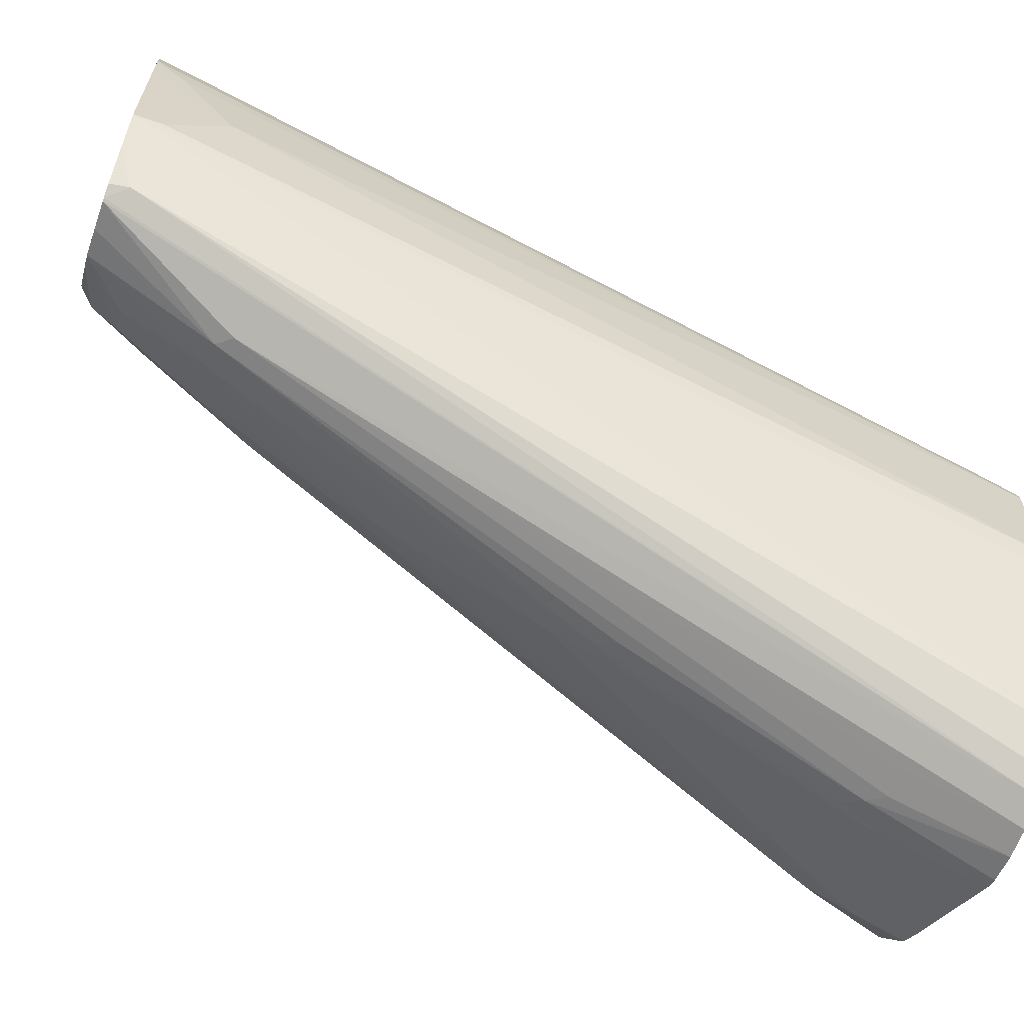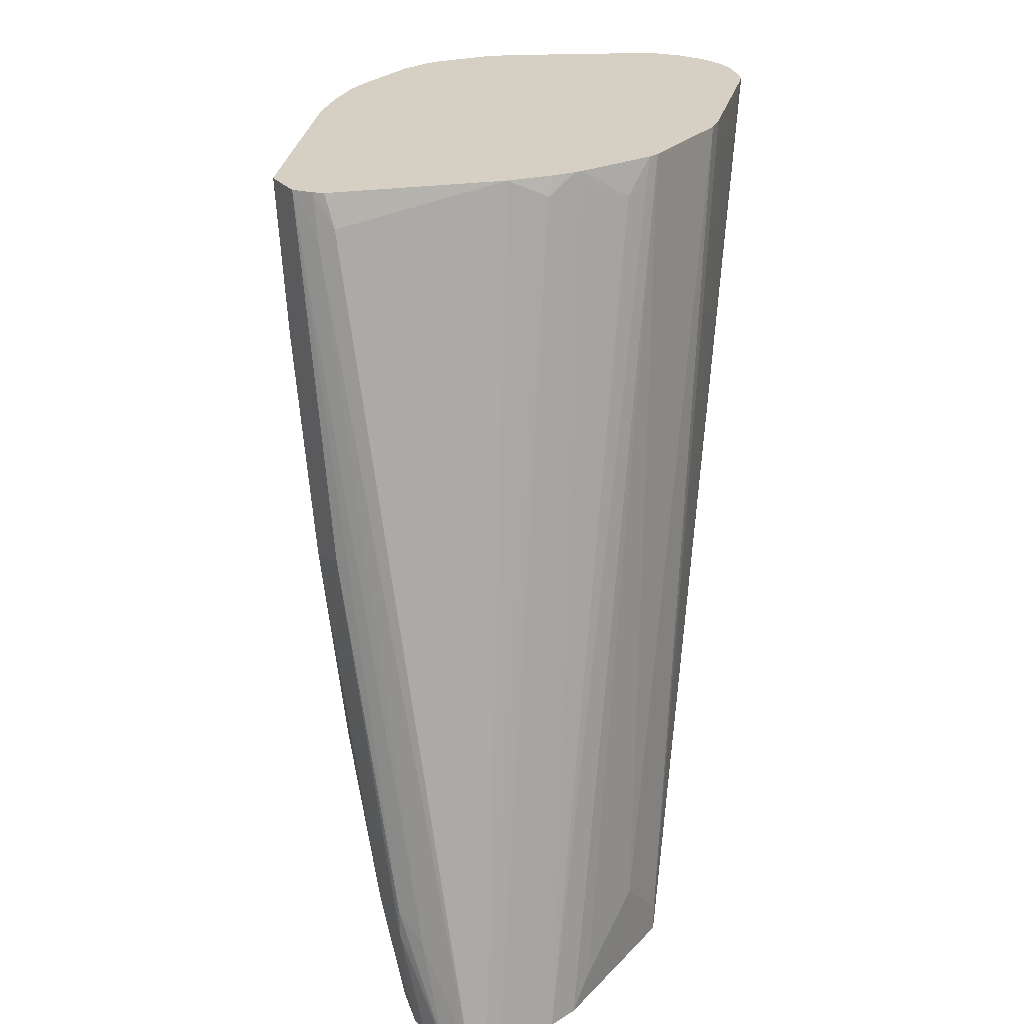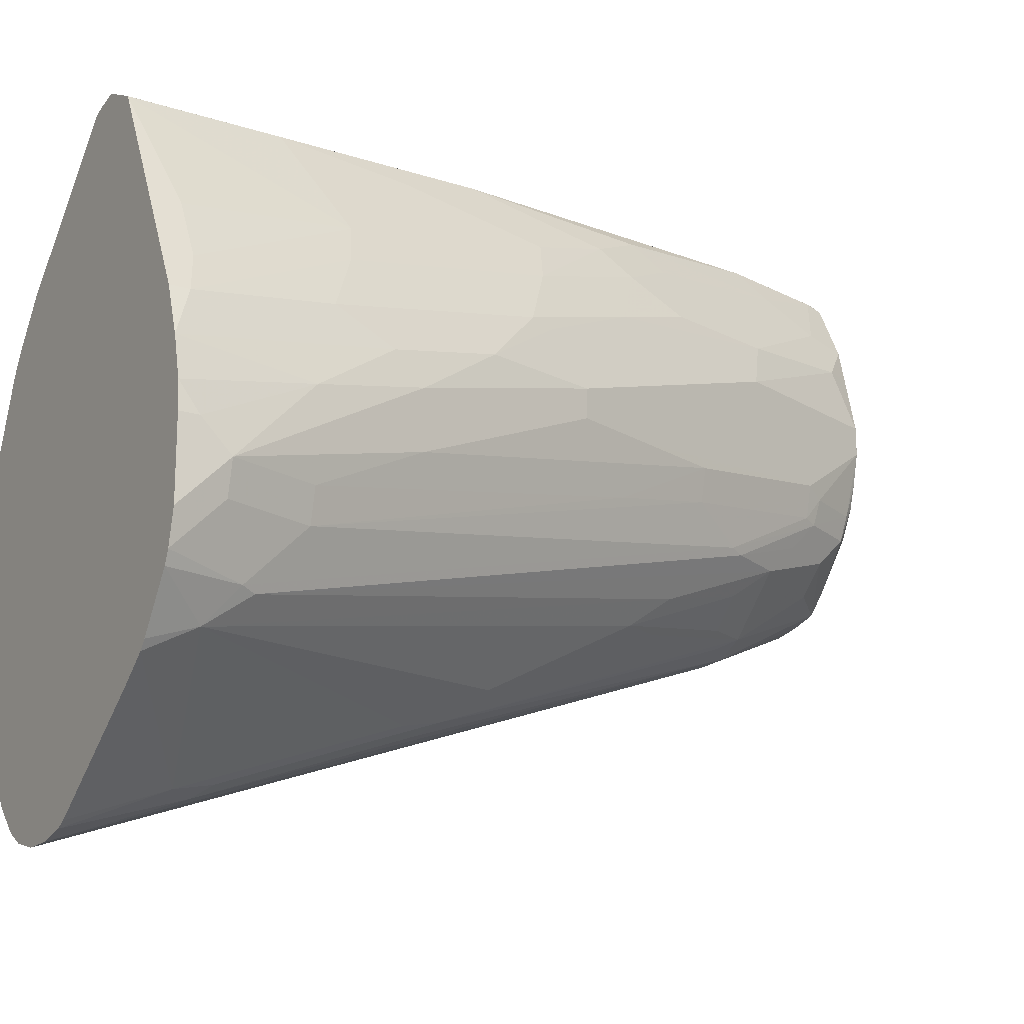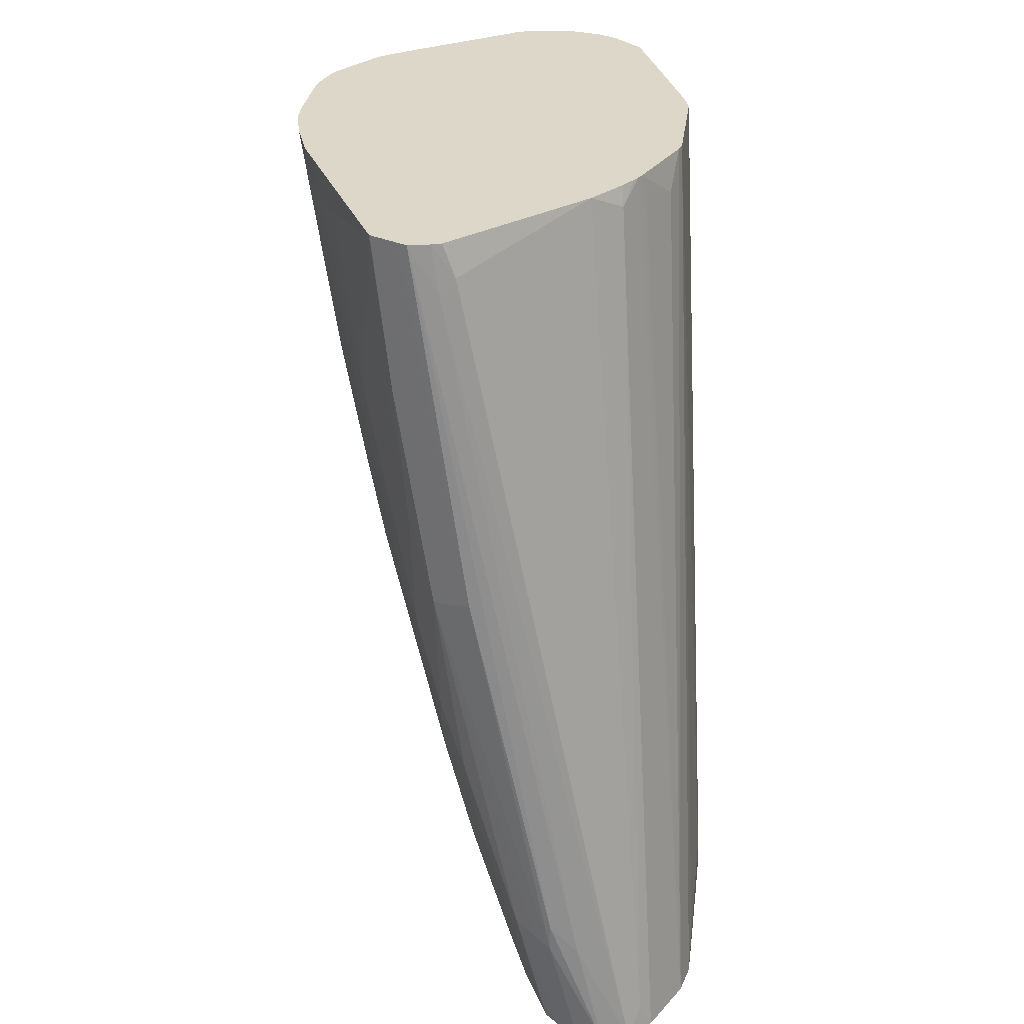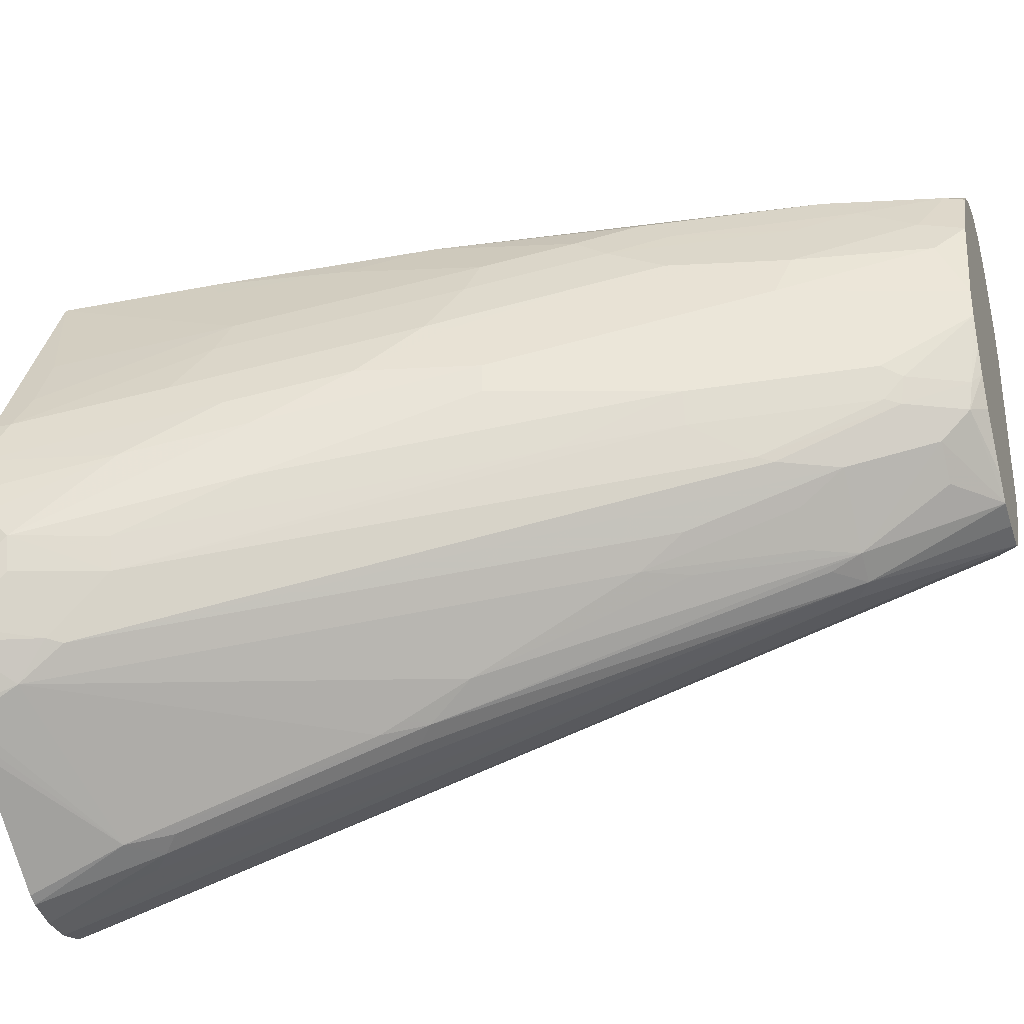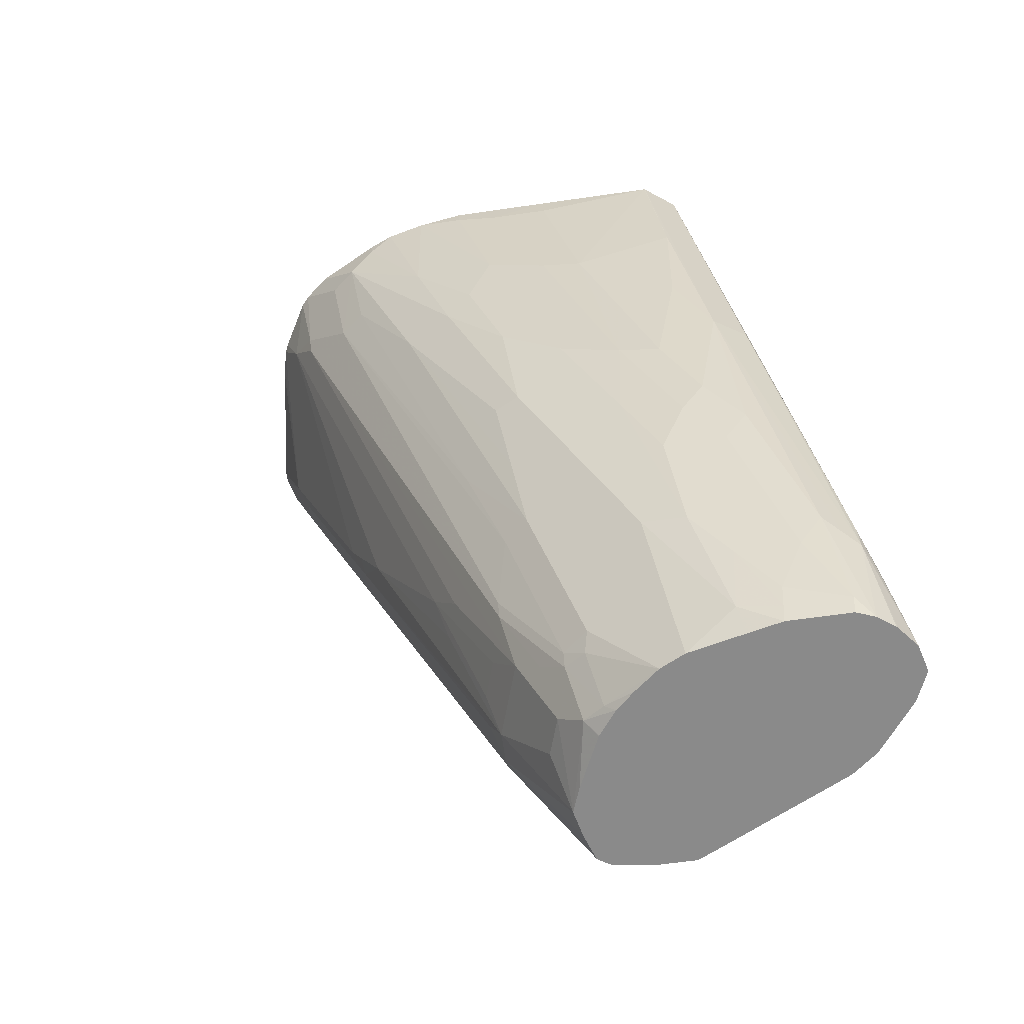
<metadata>
{"format":"obj","ext":"obj","renderer":"f3d","projection":"perspective","resolution":1024,"background":"white","views":[{"elev":-64.2,"azim":-109.7,"up":"+Y"},{"elev":26.3,"azim":-146.9,"up":"+Z"},{"elev":-17.9,"azim":58.5,"up":"+Y"},{"elev":30.3,"azim":-172.5,"up":"+Z"},{"elev":-32.4,"azim":108.3,"up":"+Y"},{"elev":-63.4,"azim":124.9,"up":"+Z"}]}
</metadata>
<code>
v -0.06736 0.2331 -0.5871
v -0.05836 0.2311 -0.5871
v -0.07682 0.2311 -0.5871
v -0.05774 0.2309 -0.5485
v -0.0481 0.2309 -0.5389
v -0.0481 0.2309 -0.5485
v -0.05774 0.2309 -0.5871
v -0.07696 0.231 -0.5871
v -0.01444 0.2093 -0.3031
v -0.009633 0.2117 -0.308
v -1.463e-05 0.2117 -0.292
v -0.01925 0.2213 -0.4138
v -0.006422 0.2149 -0.417
v -0.0417 0.2277 -0.5453
v -0.05132 0.2277 -0.5871
v -0.07705 0.2309 -0.5871
v -0.02245 0.2053 -0.3176
v -0.05132 0.1668 -0.292
v -0.01167 0.2076 -0.292
v -0.01042 0.2089 -0.292
v -0.00707 0.2101 -0.292
v 0.003347 0.21 -0.292
v -0.006422 0.2053 -0.4651
v -0.01604 0.2149 -0.4844
v -0.03528 0.2245 -0.5421
v 0.01254 0.2054 -0.292
v 0.006407 0.2085 -0.3432
v 0.003196 0.2053 -0.3882
v -0.04489 0.2245 -0.5806
v -0.04621 0.2232 -0.5871
v -0.08415 0.2226 -0.5871
v -0.08018 0.2245 -0.5774
v -0.06093 0.1572 -0.2983
v -0.06042 0.1543 -0.292
v -0.004824 0.1973 -0.4763
v 0.003196 0.1956 -0.4363
v 0.009618 0.1828 -0.4331
v -0.01444 0.2069 -0.4956
v -0.03368 0.2165 -0.5533
v 0.0128 0.2052 -0.292
v 0.009618 0.2021 -0.3465
v 0.01283 0.186 -0.3978
v -0.03368 0.2069 -0.5726
v -0.03528 0.2053 -0.5806
v -0.03657 0.204 -0.5871
v -0.08424 0.2225 -0.5871
v -0.06467 0.1474 -0.292
v -0.06327 0.1497 -0.292
v 0.004809 0.178 -0.4667
v -0.004824 0.1876 -0.4956
v -0.02404 0.1973 -0.5533
v -0.02404 0.2069 -0.5341
v 0.01924 0.1636 -0.4234
v 0.02245 0.1764 -0.3593
v 0.02885 0.1636 -0.3561
v 0.03849 0.1443 -0.3465
v 0.03222 0.1665 -0.292
v 0.03207 0.1668 -0.3015
v -0.02887 0.1925 -0.5774
v -0.03371 0.1925 -0.5871
v -0.09384 0.2033 -0.5871
v -0.06579 0.1451 -0.292
v 0.01443 0.1684 -0.4379
v 0.01764 0.162 -0.4315
v -0.01123 0.1812 -0.5277
v -0.01444 0.1876 -0.5341
v 0.03849 0.1347 -0.3657
v 0.02885 0.1443 -0.4042
v 0.0417 0.1475 -0.3015
v 0.04811 0.1347 -0.2983
v 0.05365 0.1188 -0.292
v 0.0417 0.1475 -0.292
v -0.02887 0.1732 -0.587
v -0.03131 0.1829 -0.5871
v -0.03273 0.1886 -0.5871
v -0.009633 0.1732 -0.5293
v -0.09624 0.1924 -0.5871
v -0.07614 0.1192 -0.292
v -0.07458 0.1299 -0.3031
v -0.06736 0.1443 -0.2983
v 0.01924 0.154 -0.4331
v 0.03849 0.1251 -0.3753
v 0.04811 0.1155 -0.3368
v 0.01924 0.1443 -0.4427
v 0.04643 0.1381 -0.292
v 0.04811 0.1347 -0.292
v 0.05706 0.1052 -0.292
v -0.02887 0.1636 -0.587
v -0.0289 0.1732 -0.5871
v 0.009618 0.154 -0.4715
v -0.09627 0.1828 -0.5871
v -0.09622 0.1828 -0.5774
v -0.07697 0.1155 -0.292
v 0.05774 0.08661 -0.308
v 0.05774 0.09623 -0.2983
v 0.01924 0.1347 -0.4427
v 0.05774 0.09623 -0.292
v -0.01925 0.1443 -0.5581
v -0.02245 0.1411 -0.5645
v -0.0289 0.1636 -0.5871
v 0.009618 0.1347 -0.4715
v -0.09627 0.1444 -0.5871
v -0.09622 0.154 -0.5581
v -0.07697 0.07699 -0.292
v 0.05774 0.07699 -0.2983
v 0.05533 0.07579 -0.308
v 0.04571 0.07579 -0.3368
v 0.04811 0.08661 -0.3368
v 0.03849 0.1059 -0.3753
v 0.05774 0.07073 -0.292
v -0.02165 0.1335 -0.5581
v -1.463e-05 0.1347 -0.5004
v -0.02404 0.1323 -0.5629
v -0.03206 0.1411 -0.5838
v -0.03127 0.1528 -0.587
v -0.03128 0.1528 -0.5871
v -0.09622 0.1347 -0.5871
v -0.09622 0.1347 -0.5774
v -0.09622 0.1443 -0.5677
v -0.07518 0.06982 -0.292
v 0.05533 0.06617 -0.2983
v 0.04571 0.05655 -0.3176
v -0.01203 0.1143 -0.5196
v -0.002412 0.1239 -0.5004
v 0.009618 0.1155 -0.4619
v 0.05533 0.0599 -0.292
v -0.01444 0.1131 -0.5244
v -0.02404 0.1227 -0.5533
v -0.03368 0.1323 -0.5822
v -0.03371 0.1444 -0.5871
v -0.03131 0.1527 -0.5871
v -0.09615 0.1346 -0.5871
v -0.05447 0.01289 -0.292
v -0.05698 0.01925 -0.292
v -0.06736 0.04813 -0.2983
v 0.0433 0.05535 -0.3224
v 0.05365 0.05572 -0.292
v 0.0417 0.04492 -0.308
v -0.02404 0.1131 -0.5437
v -0.03368 0.1227 -0.5726
v -0.05765 0.112 -0.5871
v -0.05132 0.1187 -0.5871
v -0.03856 0.1347 -0.5871
v -0.03849 0.1348 -0.5871
v -0.0898 0.1219 -0.5871
v -0.05438 0.01277 -0.292
v -0.0834 0.1091 -0.5806
v -0.01444 0.09383 -0.4956
v 0.04281 0.03921 -0.292
v 0.04058 0.03641 -0.292
v -0.004824 0.01203 -0.3224
v -0.01444 0.04092 -0.3994
v -0.01444 0.04573 -0.409
v -0.01444 0.05535 -0.4282
v -0.01604 0.08342 -0.4812
v -0.02566 0.1027 -0.5293
v -0.0433 0.09383 -0.5437
v -0.0433 0.1131 -0.5726
v -0.05774 0.1119 -0.587
v -0.05781 0.1119 -0.5871
v -0.08178 0.1107 -0.5871
v -0.04967 0.008057 -0.292
v -0.07792 0.1084 -0.5871
v -0.03849 -0.000569 -0.292
v -0.0433 0.004819 -0.3007
v -0.04485 0.00327 -0.292
v -0.04497 0.003362 -0.292
v 0.03222 0.02947 -0.292
v 0.03368 0.0313 -0.2935
v -0.006286 0.0005873 -0.292
v -0.009633 -0.001078 -0.292
v -0.01444 0.01203 -0.332
v -0.009633 0.01564 -0.3368
v -0.01925 0.04453 -0.4138
v -0.02404 0.08421 -0.4956
v -0.03528 0.09304 -0.5293
v -0.0433 0.08902 -0.5341
v -0.05291 0.08902 -0.5437
v -0.06743 0.1095 -0.5871
v -0.07697 0.108 -0.5871
v -0.02887 -0.003136 -0.292
v -0.05774 0.08661 -0.5389
v -0.01925 -0.003136 -0.292
v -0.01925 0.009629 -0.3272
v -0.03849 0.04813 -0.4331
v -0.02404 0.04092 -0.409
v -0.02887 0.009629 -0.3272
f 94 106 107
f 104 119 118
f 103 119 104
f 102 119 103
f 102 118 119
f 102 117 118
f 101 109 112
f 100 115 116
f 100 114 115
f 99 114 100
f 99 111 113
f 98 124 111
f 98 112 124
f 98 111 99
f 96 109 101
f 94 108 109
f 94 107 108
f 94 121 106
f 104 118 120
f 99 113 114
f 98 101 112
f 111 123 113
f 105 126 121
f 114 116 115
f 114 131 116
f 114 130 131
f 114 129 130
f 113 129 114
f 113 140 129
f 113 128 140
f 113 127 128
f 113 123 127
f 112 125 124
f 111 124 123
f 109 125 112
f 108 125 109
f 107 125 108
f 107 124 125
f 107 123 124
f 107 122 123
f 106 122 107
f 106 121 122
f 105 110 126
f 94 105 121
f 76 81 90
f 94 97 110
f 73 89 74
f 73 100 89
f 73 88 100
f 71 87 83
f 70 86 71
f 70 85 86
f 69 85 70
f 69 72 85
f 68 84 81
f 68 82 84
f 67 83 82
f 67 71 83
f 67 82 68
f 65 76 66
f 64 76 65
f 64 81 76
f 64 68 81
f 117 132 133
f 62 79 78
f 73 76 84
f 73 84 96
f 73 96 88
f 76 90 84
f 94 95 97
f 93 103 104
f 92 103 93
f 91 103 92
f 91 102 103
f 88 101 98
f 88 96 101
f 88 99 100
f 88 98 99
f 94 110 105
f 87 97 95
f 83 87 95
f 82 96 84
f 82 109 96
f 82 94 109
f 82 83 94
f 81 84 90
f 77 93 78
f 77 92 93
f 77 91 92
f 83 95 94
f 117 133 134
f 150 169 151
f 117 135 120
f 157 178 159
f 157 177 178
f 157 174 177
f 157 176 175
f 156 176 157
f 155 176 156
f 155 175 176
f 154 174 157
f 154 175 155
f 154 157 175
f 153 174 154
f 152 174 153
f 151 174 152
f 151 173 174
f 151 172 173
f 151 171 172
f 151 170 171
f 151 168 170
f 151 169 168
f 159 178 160
f 160 178 179
f 163 180 164
f 164 166 165
f 62 80 79
f 182 184 187
f 182 185 184
f 181 182 187
f 181 184 183
f 181 187 184
f 178 180 179
f 178 182 180
f 174 178 177
f 150 168 169
f 174 186 178
f 172 186 173
f 172 178 186
f 172 182 178
f 172 185 182
f 172 184 185
f 172 183 184
f 171 183 172
f 164 182 181
f 164 180 182
f 173 186 174
f 117 134 135
f 148 155 156
f 147 166 167
f 133 147 146
f 133 145 147
f 132 145 133
f 129 140 141
f 129 144 130
f 129 143 144
f 129 142 143
f 129 141 142
f 128 139 140
f 127 136 139
f 127 139 128
f 122 138 136
f 122 137 138
f 122 126 137
f 122 127 123
f 122 136 127
f 121 126 122
f 120 135 134
f 117 120 118
f 136 138 148
f 136 148 139
f 137 149 138
f 138 149 150
f 147 165 166
f 147 164 165
f 147 163 164
f 147 161 163
f 146 147 162
f 145 161 147
f 141 157 159
f 141 158 157
f 141 159 160
f 147 167 162
f 140 157 158
f 139 148 156
f 139 157 140
f 139 156 157
f 138 155 148
f 138 154 155
f 138 153 154
f 138 152 153
f 138 151 152
f 138 150 151
f 140 158 141
f 61 80 62
f 11 26 22
f 61 78 79
f 11 78 93
f 11 62 78
f 11 47 62
f 11 48 47
f 11 34 48
f 11 18 34
f 11 19 18
f 11 20 19
f 11 21 20
f 10 21 11
f 9 16 17
f 9 21 10
f 9 20 21
f 9 19 20
f 9 18 19
f 9 17 18
f 8 16 9
f 6 15 7
f 6 14 15
f 11 93 104
f 6 13 14
f 11 104 120
f 11 134 133
f 11 71 86
f 11 87 71
f 11 97 87
f 11 110 97
f 11 126 110
f 11 137 126
f 11 149 137
f 11 150 149
f 11 168 150
f 11 170 168
f 11 171 170
f 11 183 171
f 11 181 183
f 11 164 181
f 11 166 164
f 11 167 166
f 11 162 167
f 11 146 162
f 11 133 146
f 11 120 134
f 6 12 13
f 5 12 6
f 5 11 12
f 1 160 179
f 1 141 160
f 1 142 141
f 1 143 142
f 1 144 143
f 1 130 144
f 1 131 130
f 1 116 131
f 1 100 116
f 1 89 100
f 1 74 89
f 1 75 74
f 1 60 75
f 1 45 60
f 1 30 45
f 1 15 30
f 1 7 15
f 1 2 7
f 61 79 80
f 1 179 180
f 1 180 163
f 1 163 161
f 1 161 145
f 4 11 5
f 4 10 11
f 3 10 4
f 3 9 10
f 3 8 9
f 2 6 7
f 1 6 2
f 1 4 5
f 1 3 4
f 11 86 85
f 1 8 3
f 1 31 16
f 1 46 31
f 1 61 46
f 1 77 61
f 1 91 77
f 1 102 91
f 1 117 102
f 1 132 117
f 1 145 132
f 1 16 8
f 11 85 72
f 1 5 6
f 11 57 40
f 49 53 63
f 47 61 62
f 46 61 47
f 45 59 60
f 44 59 45
f 44 51 59
f 43 51 44
f 41 54 42
f 40 54 41
f 40 58 54
f 40 57 58
f 39 52 51
f 39 51 43
f 38 52 39
f 37 56 53
f 37 55 56
f 37 54 55
f 37 42 54
f 37 53 49
f 49 63 64
f 49 64 65
f 49 65 66
f 49 66 50
f 61 77 78
f 11 72 57
f 59 76 73
f 59 66 76
f 59 75 60
f 59 74 75
f 59 73 74
f 57 69 58
f 57 72 69
f 36 42 37
f 56 71 67
f 55 70 56
f 54 70 55
f 54 69 70
f 54 58 69
f 53 68 64
f 53 67 68
f 53 56 67
f 53 64 63
f 51 66 59
f 56 70 71
f 35 37 49
f 50 66 51
f 35 51 52
f 23 35 24
f 18 32 33
f 18 33 34
f 16 18 17
f 16 32 18
f 16 31 32
f 15 25 29
f 15 29 30
f 13 28 23
f 13 27 28
f 13 26 27
f 13 22 26
f 13 25 14
f 13 24 25
f 13 23 24
f 12 22 13
f 11 22 12
f 35 52 38
f 11 40 26
f 23 28 36
f 23 36 37
f 14 25 15
f 24 35 38
f 35 49 50
f 23 37 35
f 33 46 47
f 33 48 34
f 33 47 48
f 32 46 33
f 31 46 32
f 29 45 30
f 29 44 45
f 29 43 44
f 35 50 51
f 29 39 43
f 28 42 36
f 28 41 42
f 27 41 28
f 27 40 41
f 26 40 27
f 25 39 29
f 24 39 25
f 24 38 39

</code>
